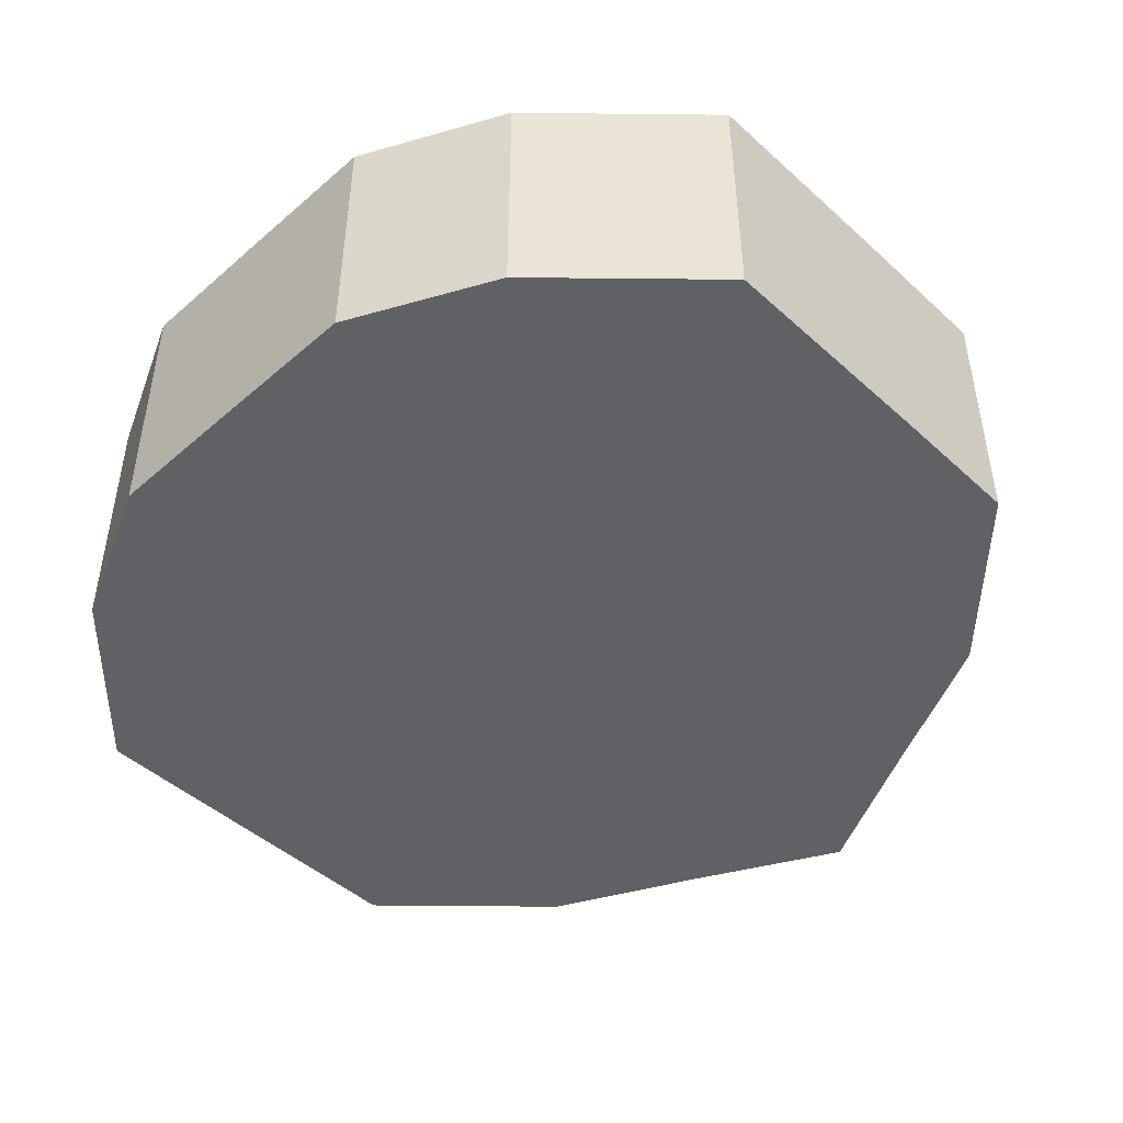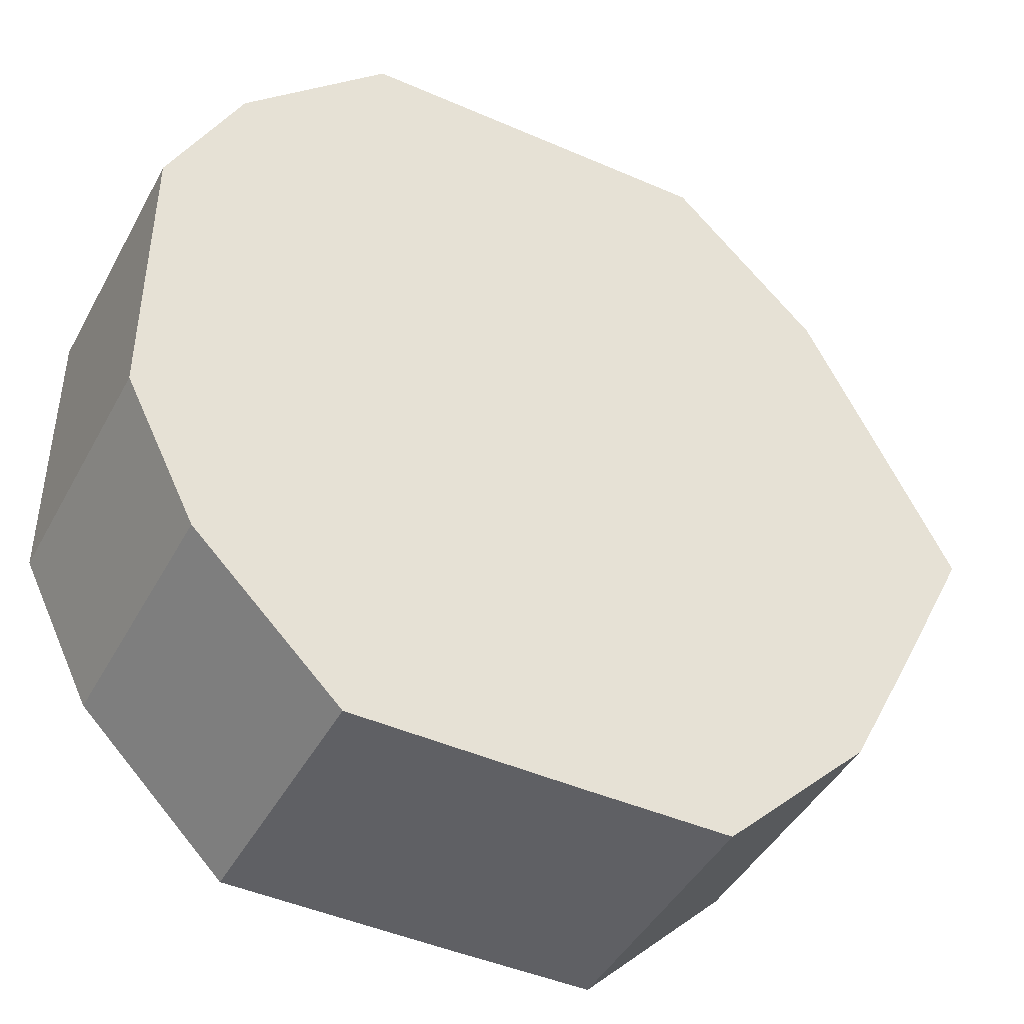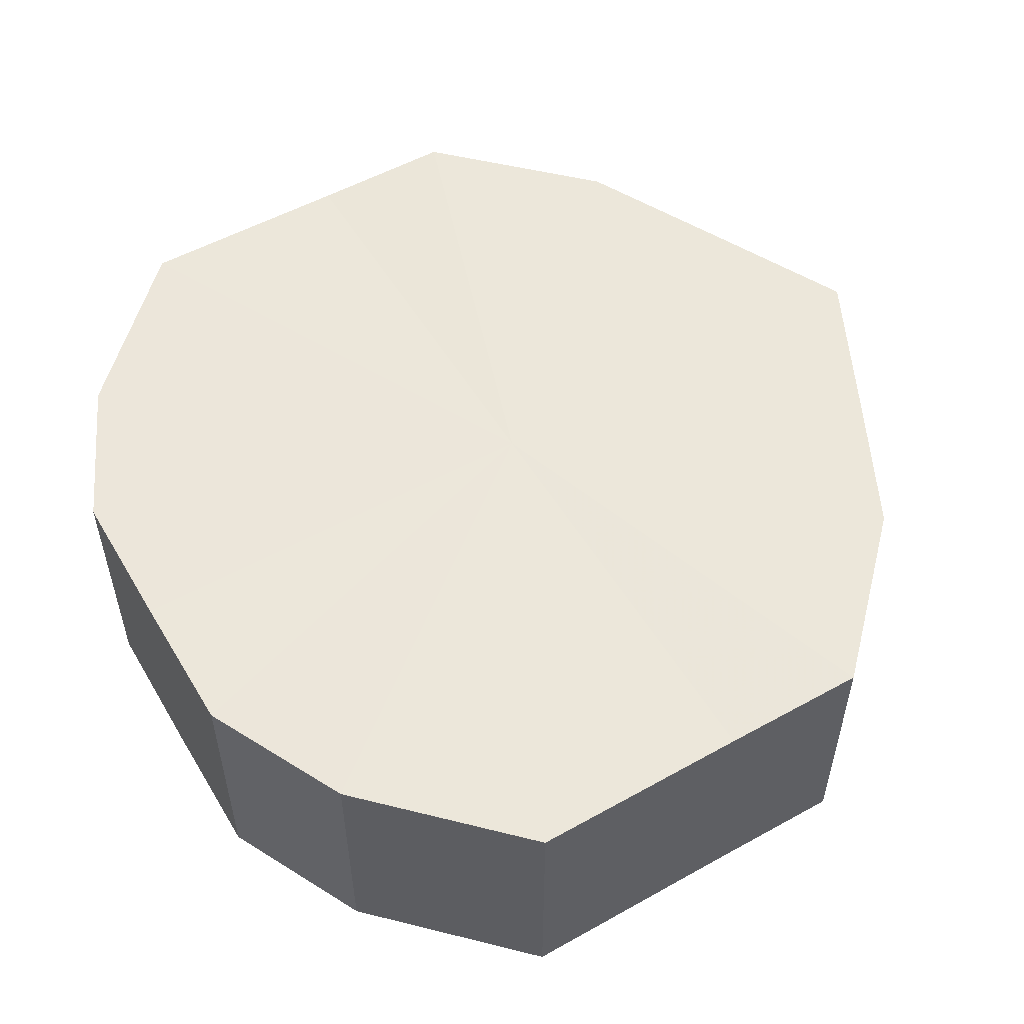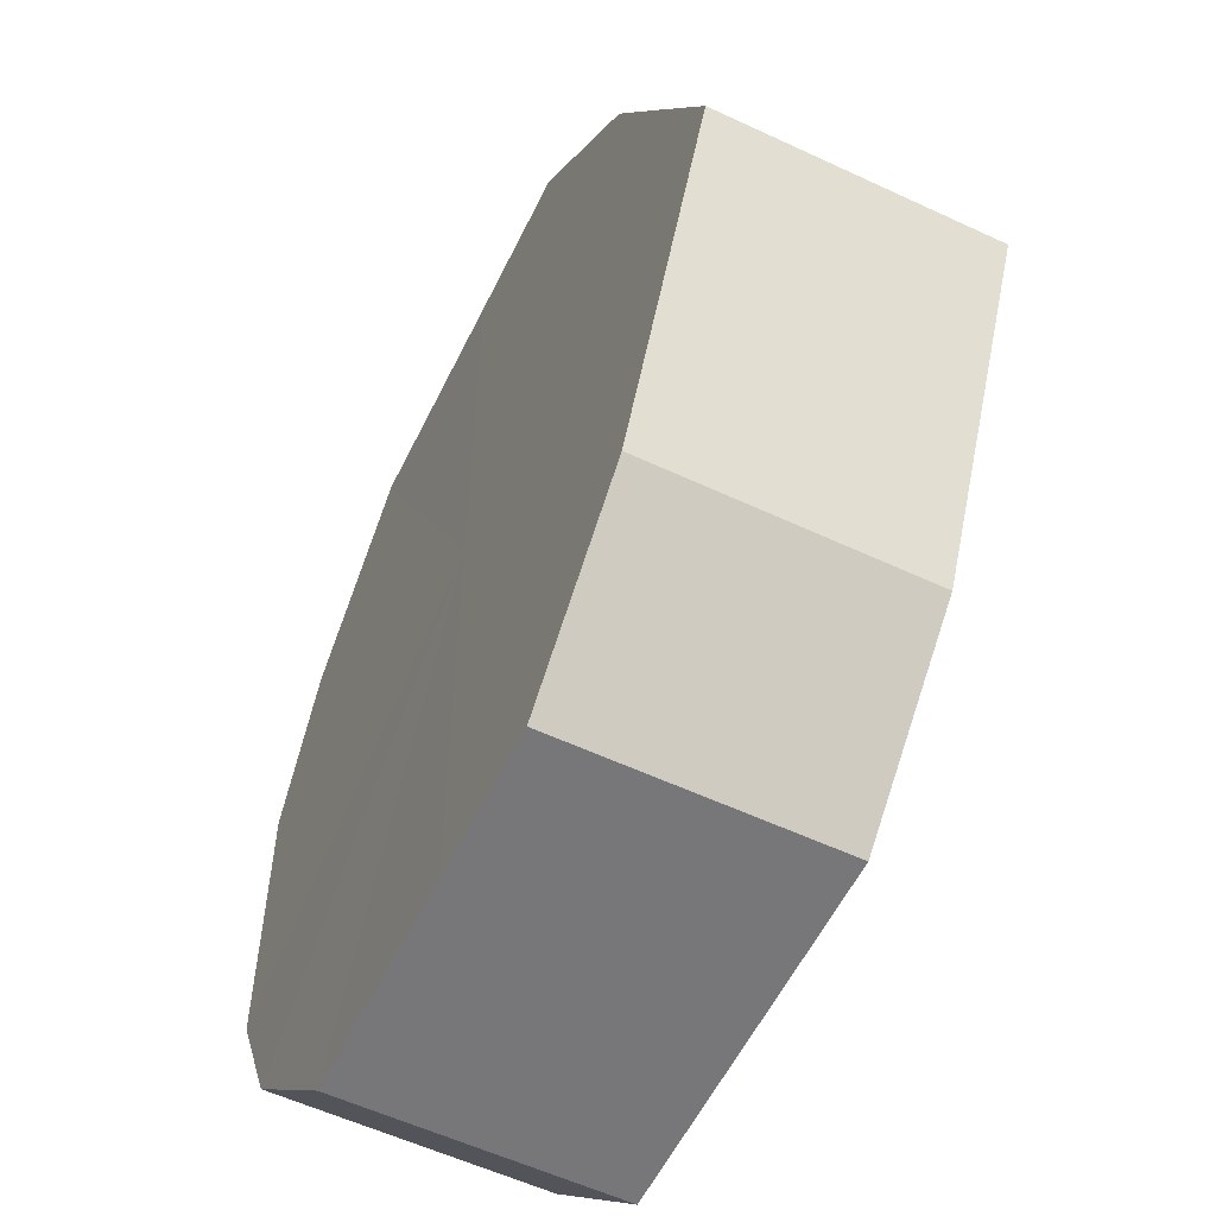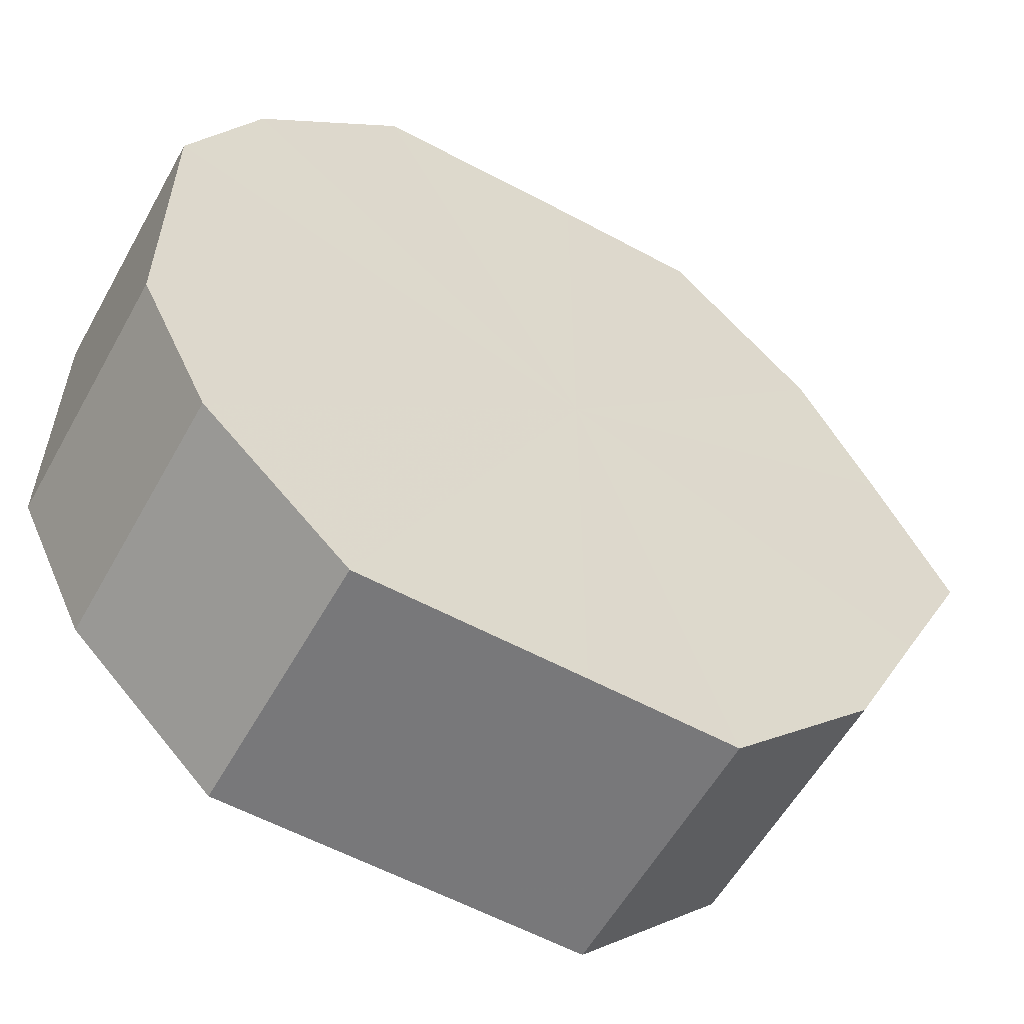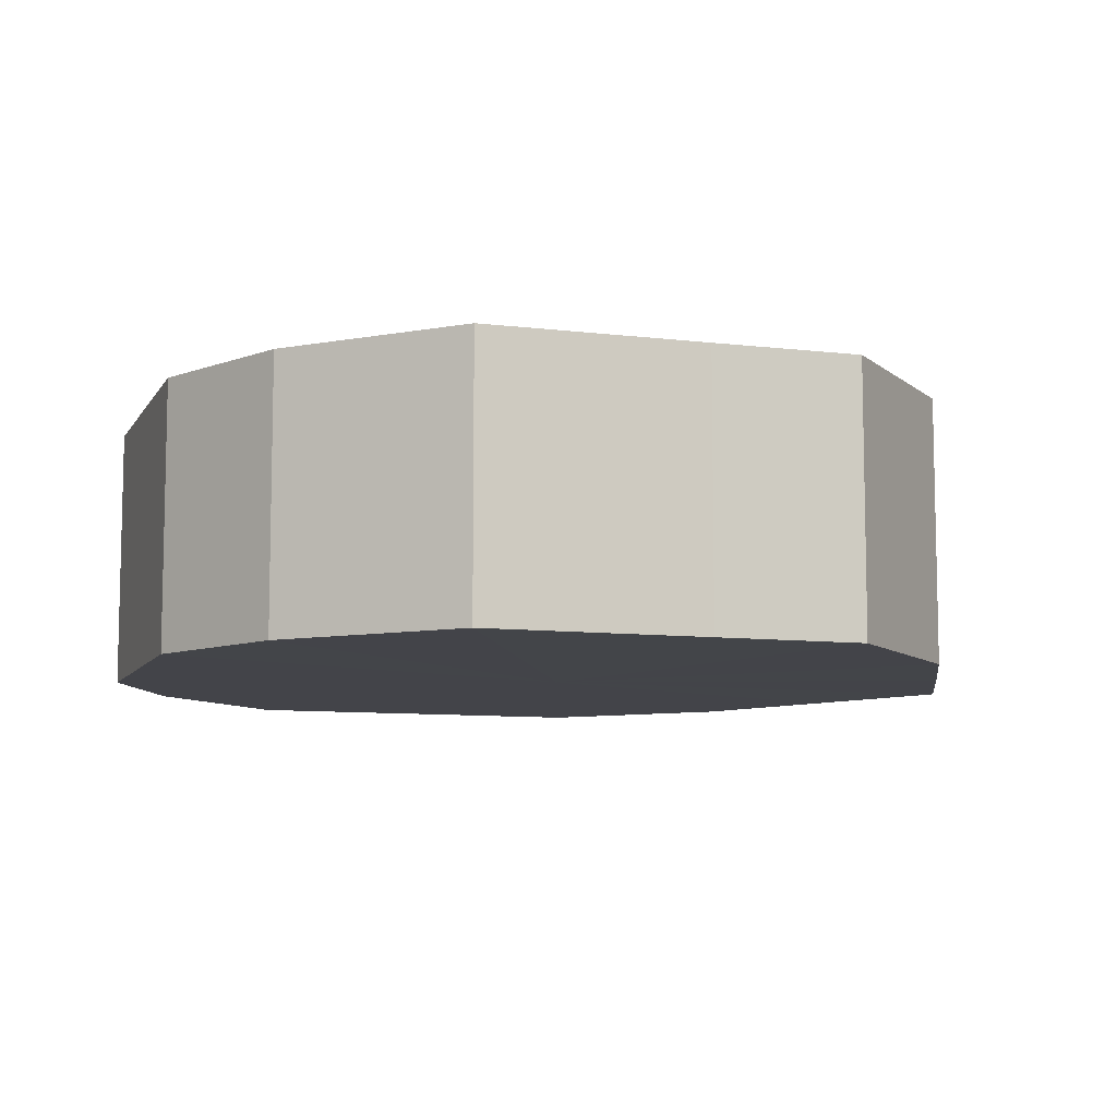
<metadata>
{"format":"obj","ext":"obj","renderer":"f3d","projection":"perspective","resolution":1024,"background":"white","views":[{"elev":-46.6,"azim":134.3,"up":"+Z"},{"elev":-44.5,"azim":152.9,"up":"+Y"},{"elev":54.0,"azim":149.6,"up":"+Z"},{"elev":-57.1,"azim":-116.0,"up":"+Y"},{"elev":-57.5,"azim":150.9,"up":"+Y"},{"elev":-8.5,"azim":161.6,"up":"+Z"}]}
</metadata>
<code>
o 23839
v 2211 1876 15.31
v 2211 1876 15.31
v 2211 1876 15.35
v 2211 1876 15.31
v 2211 1876 15.35
v 2211 1876 15.31
v 2211 1876 15.35
v 2211 1876 15.31
v 2211 1876 15.35
v 2211 1876 15.31
v 2211 1876 15.35
v 2211 1876 15.31
v 2211 1876 15.35
v 2211 1876 15.31
v 2211 1876 15.35
v 2211 1876 15.31
v 2211 1876 15.35
v 2211 1876 15.31
v 2211 1876 15.35
v 2211 1876 15.31
v 2211 1876 15.35
v 2211 1876 15.31
v 2211 1876 15.35
v 2211 1876 15.31
v 2211 1876 15.35
v 2211 1876 15.31
v 2211 1876 15.35
v 2211 1876 15.31
v 2211 1876 15.35
v 2211 1876 15.31
v 2211 1876 15.35
v 2211 1876 15.35
v 2211 1876 15.35
v 2211 1876 15.31
v 2211 1876 15.35
v 2211 1876 15.31
v 2211 1876 15.35
v 2211 1876 15.35
v 2211 1876 15.31
v 2211 1876 15.35
v 2211 1876 15.31
v 2211 1876 15.31
v 2211 1876 15.35
v 2211 1876 15.35
v 2211 1876 15.31
v 2211 1876 15.35
v 2211 1876 15.31
v 2211 1876 15.31
v 2211 1876 15.35
v 2211 1876 15.35
v 2211 1876 15.31
v 2211 1876 15.35
v 2211 1876 15.31
v 2211 1876 15.31
v 2211 1876 15.35
v 2211 1876 15.35
v 2211 1876 15.31
v 2211 1876 15.35
v 2211 1876 15.31
v 2211 1876 15.31
v 2211 1876 15.35
v 2211 1876 15.35
v 2211 1876 15.31
v 2211 1876 15.31
v 2211 1876 15.31
v 2211 1876 15.31
v 2211 1876 15.31
v 2211 1876 15.31
v 2211 1876 15.31
v 2211 1876 15.31
v 2211 1876 15.31
v 2211 1876 15.31
v 2211 1876 15.31
v 2211 1876 15.31
v 2211 1876 15.31
v 2211 1876 15.31
v 2211 1876 15.31
v 2211 1876 15.31
v 2211 1876 15.31
v 2211 1876 15.31
v 2211 1876 15.31
v 2211 1876 15.35
v 2211 1876 15.35
v 2211 1876 15.35
v 2211 1876 15.35
v 2211 1876 15.35
v 2211 1876 15.35
v 2211 1876 15.35
v 2211 1876 15.35
v 2211 1876 15.35
v 2211 1876 15.35
v 2211 1876 15.35
v 2211 1876 15.35
v 2211 1876 15.35
v 2211 1876 15.35
v 2211 1876 15.35
v 2211 1876 15.35
v 2211 1876 15.35
f 1 2 3
f 2 4 5
f 6 1 7
f 4 8 9
f 10 6 11
f 8 12 13
f 14 10 15
f 12 16 17
f 18 14 19
f 16 20 21
f 22 18 23
f 20 24 25
f 26 22 27
f 24 28 29
f 30 26 31
f 28 30 32
f 33 34 35
f 35 36 37
f 38 39 33
f 40 41 38
f 37 42 43
f 44 45 40
f 46 47 44
f 43 48 49
f 50 51 46
f 52 53 50
f 49 54 55
f 56 57 52
f 58 59 56
f 55 60 61
f 62 63 58
f 61 64 62
f 65 66 67
f 65 68 66
f 65 67 69
f 65 70 68
f 65 69 71
f 65 72 70
f 65 71 73
f 65 74 72
f 65 73 75
f 65 76 74
f 65 75 77
f 65 78 76
f 65 77 79
f 65 80 78
f 65 79 81
f 65 81 80
f 82 83 84
f 82 85 83
f 82 84 86
f 82 87 85
f 82 86 88
f 82 89 87
f 82 88 90
f 82 91 89
f 82 90 92
f 82 93 91
f 82 92 94
f 82 95 93
f 82 94 96
f 82 97 95
f 82 96 98
f 82 98 97

</code>
